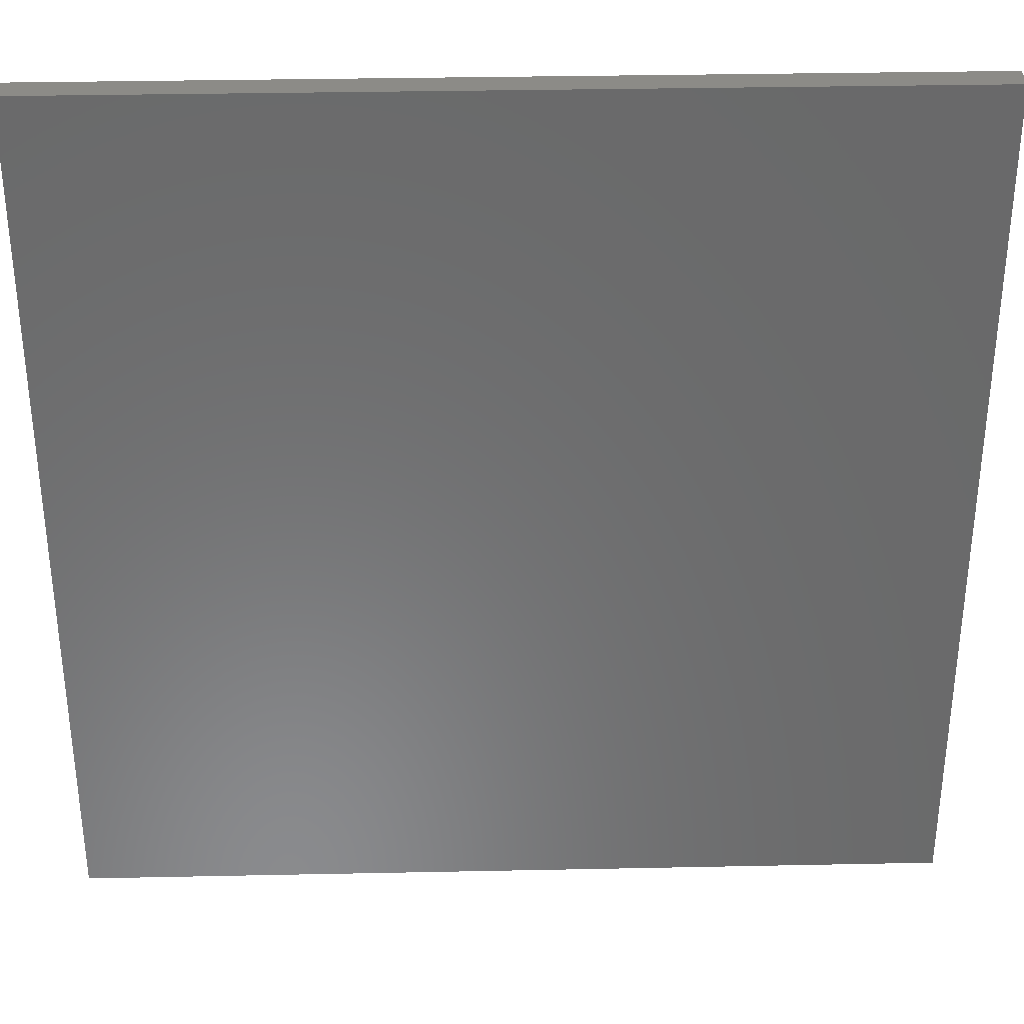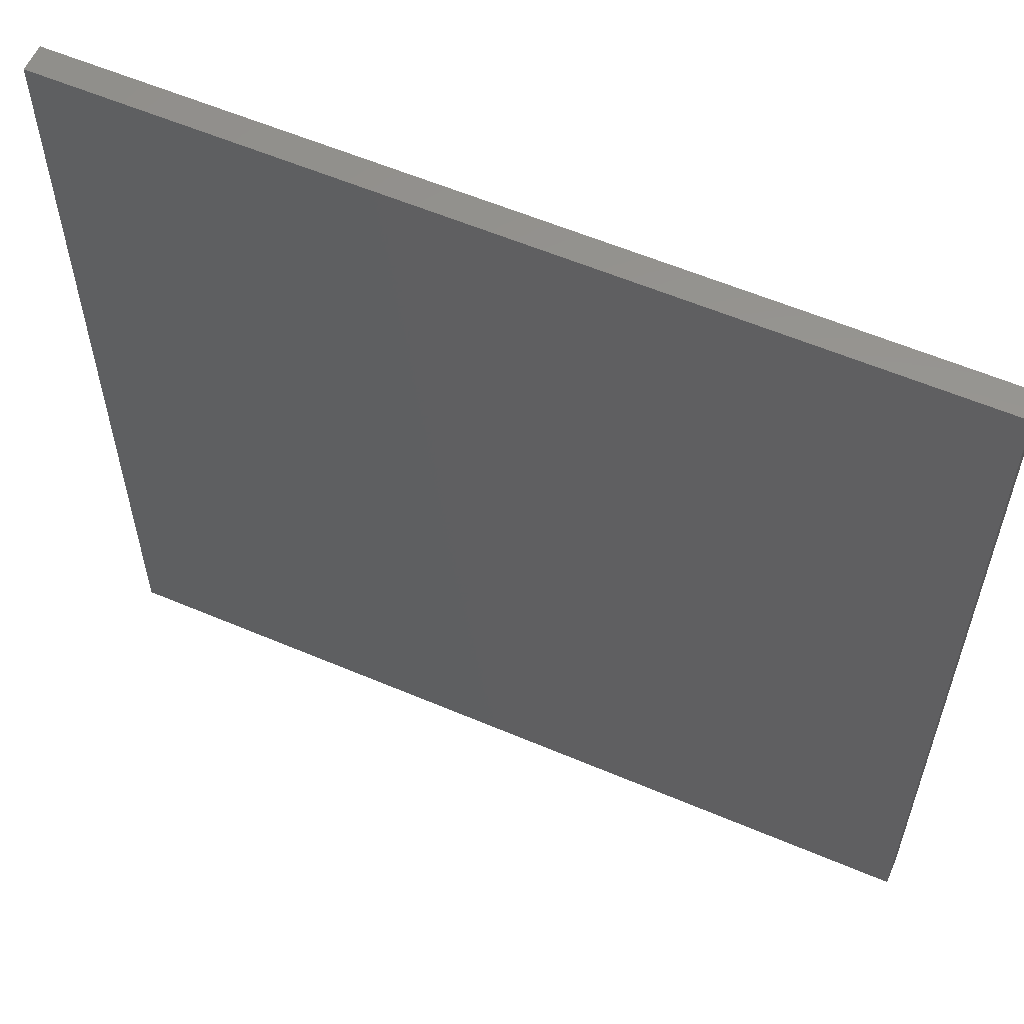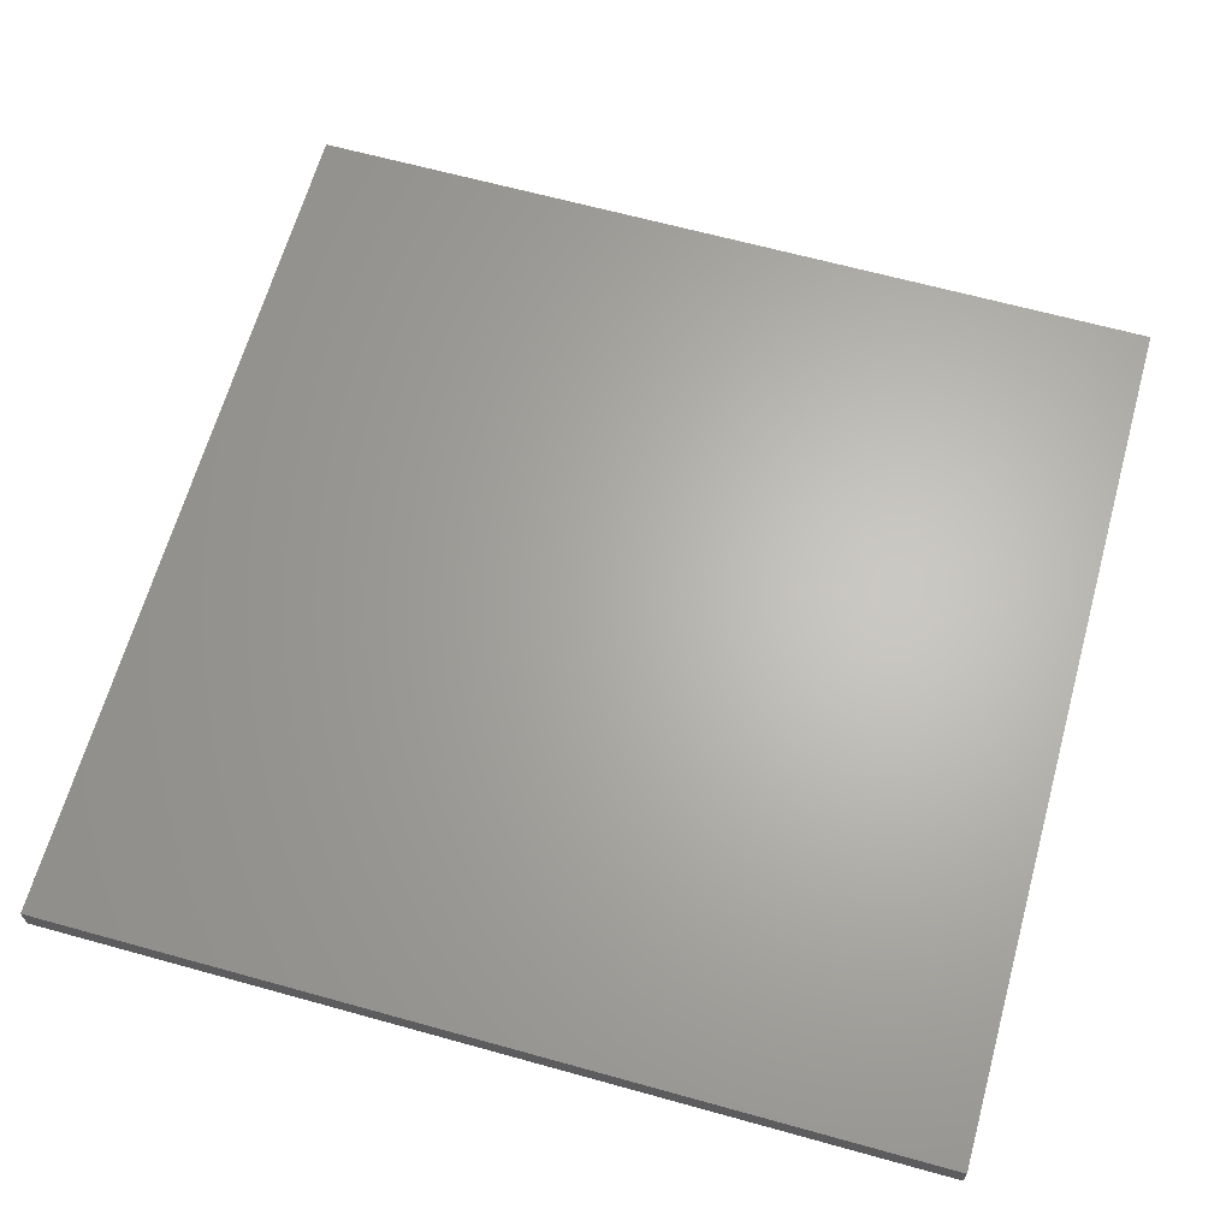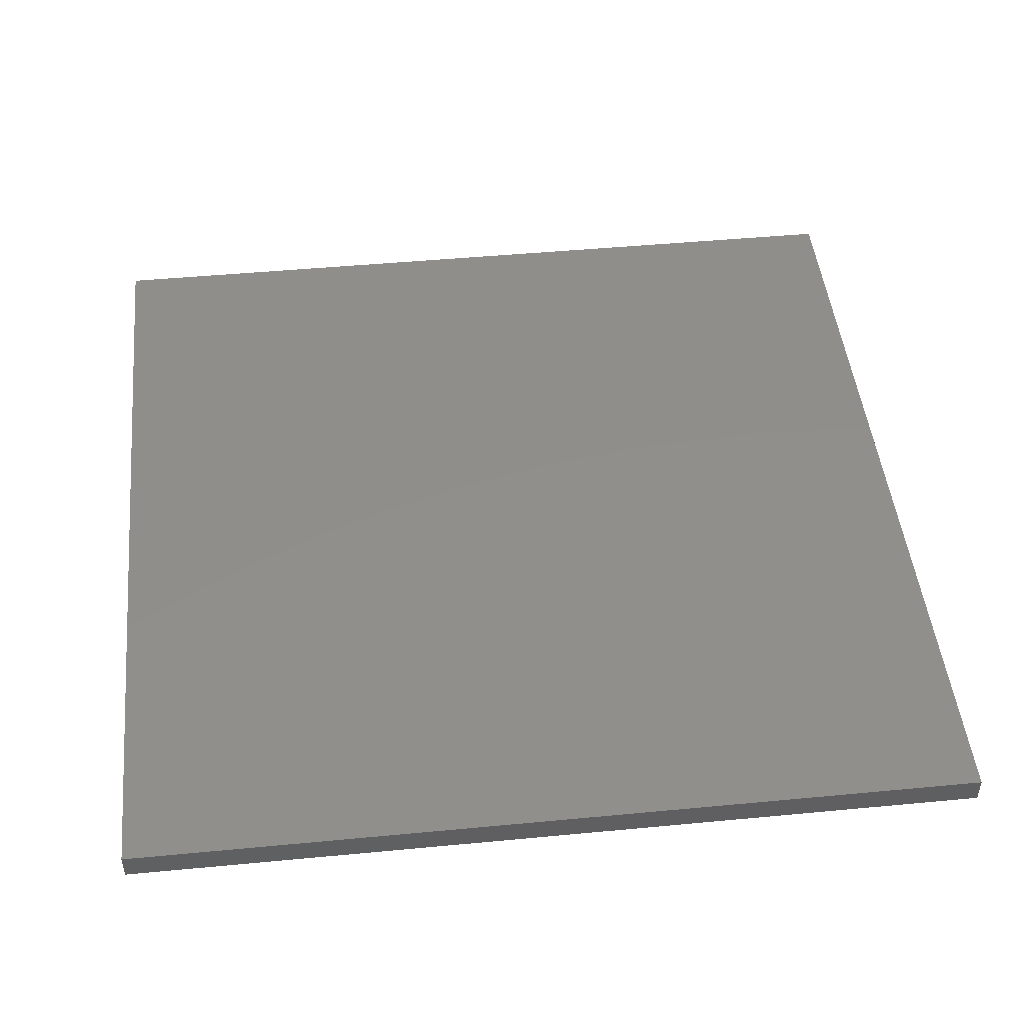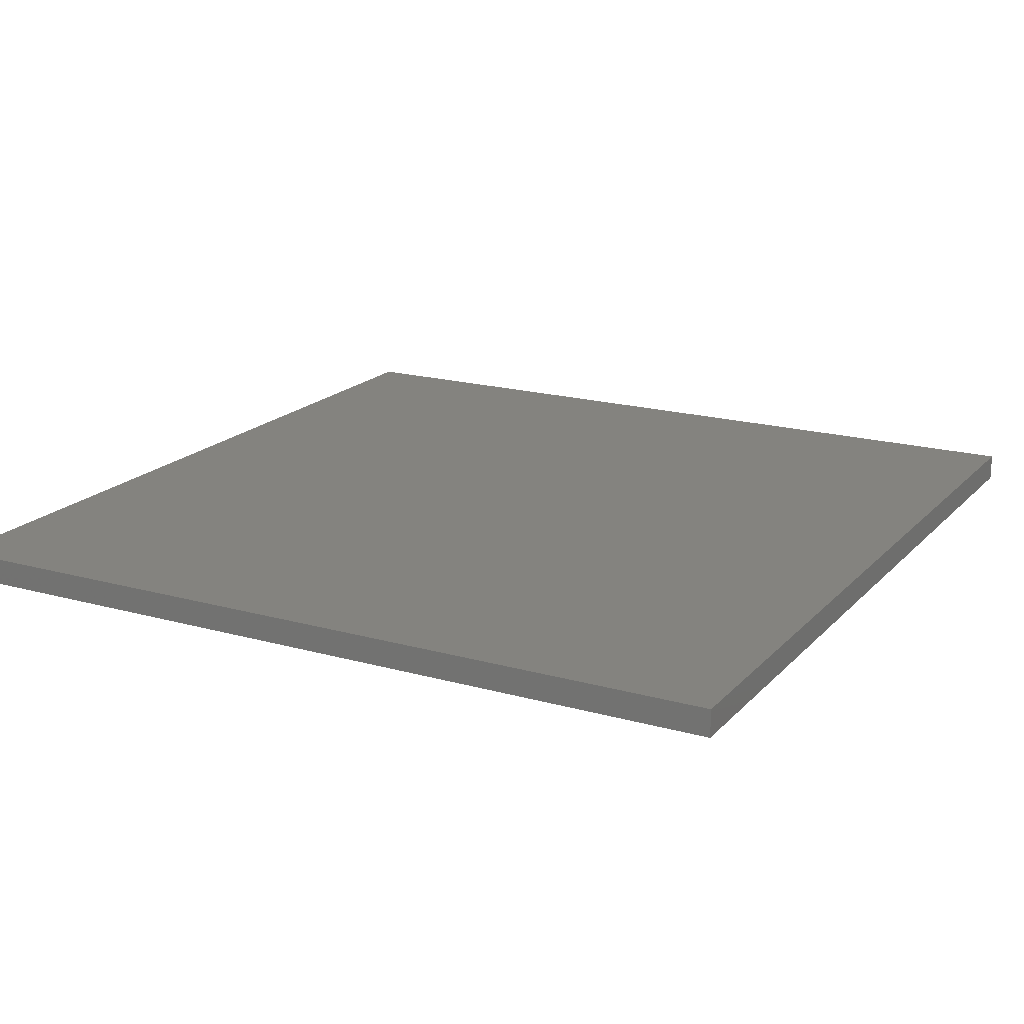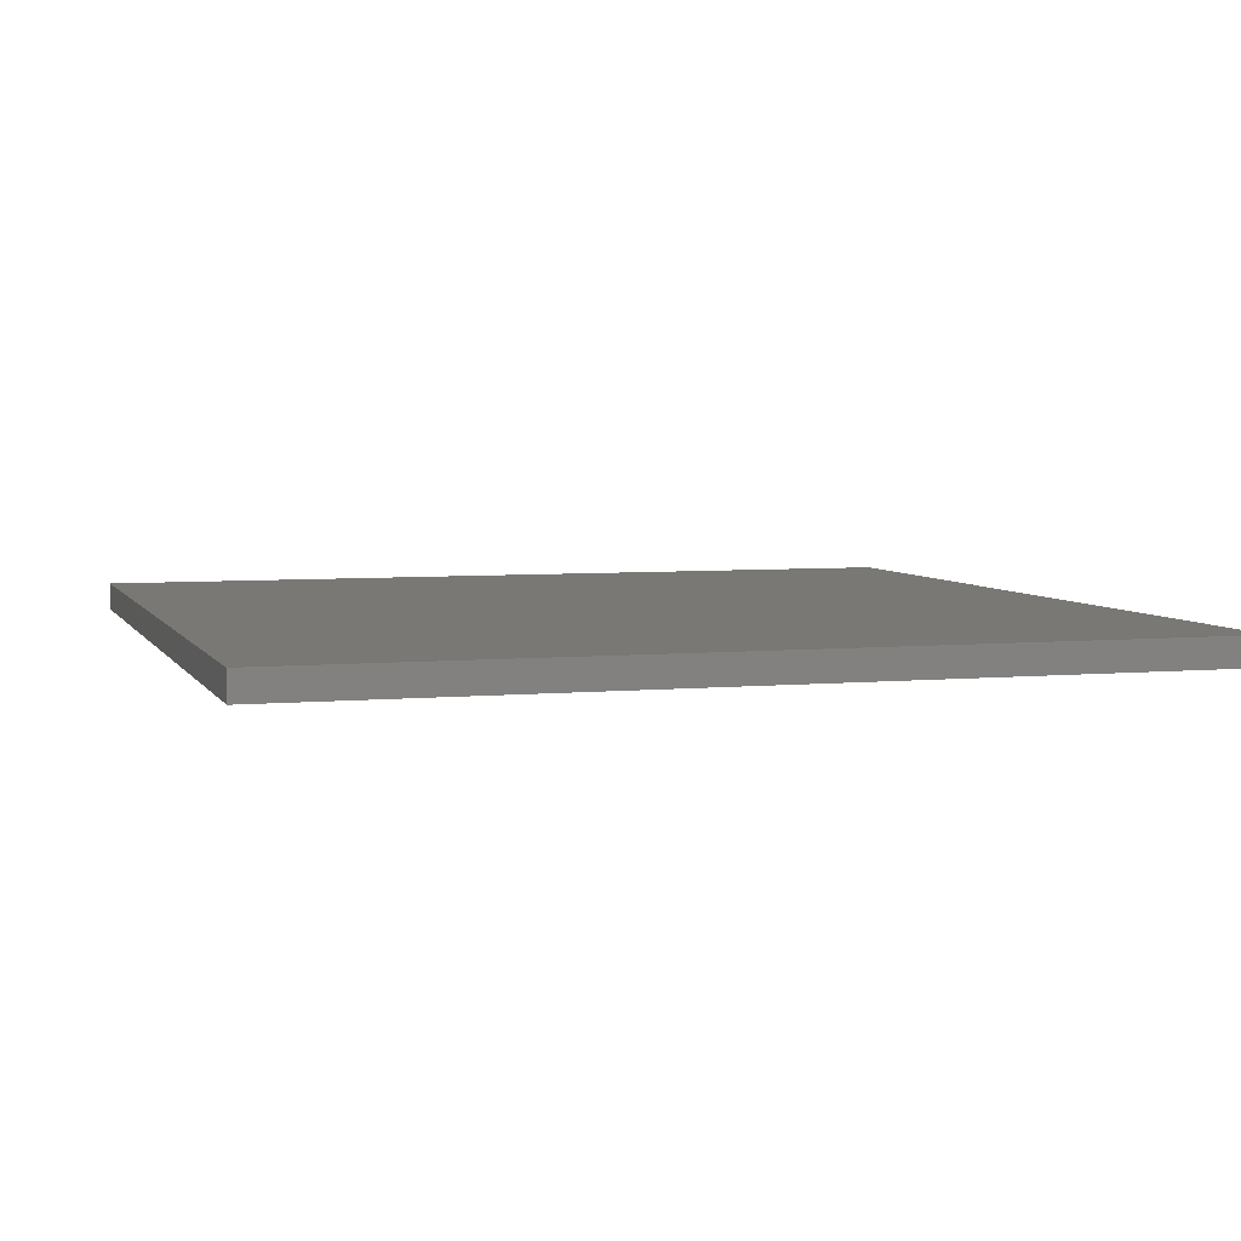
<metadata>
{"format":"stl","ext":"stl","renderer":"f3d","projection":"perspective","resolution":1024,"background":"white","views":[{"elev":33.7,"azim":-1.6,"up":"+Z"},{"elev":58.4,"azim":23.7,"up":"+Z"},{"elev":65.0,"azim":-164.4,"up":"+Y"},{"elev":47.5,"azim":83.9,"up":"+Y"},{"elev":18.4,"azim":28.5,"up":"+Y"},{"elev":5.1,"azim":73.0,"up":"+Y"}]}
</metadata>
<code>
# stl→obj: 8 verts, 12 faces
v 0.375 0.01587 0
v -0.375 0.01587 0
v 0.375 0.01587 0.75
v -0.375 0.01587 0.75
v -0.375 -0.007812 0
v 0.375 -0.007812 0
v -0.375 -0.007812 0.75
v 0.375 -0.007812 0.75
f 1 2 3
f 3 2 4
f 5 2 6
f 6 2 1
f 5 6 7
f 7 6 8
f 6 1 8
f 8 1 3
f 7 8 4
f 4 8 3
f 2 5 4
f 4 5 7

</code>
